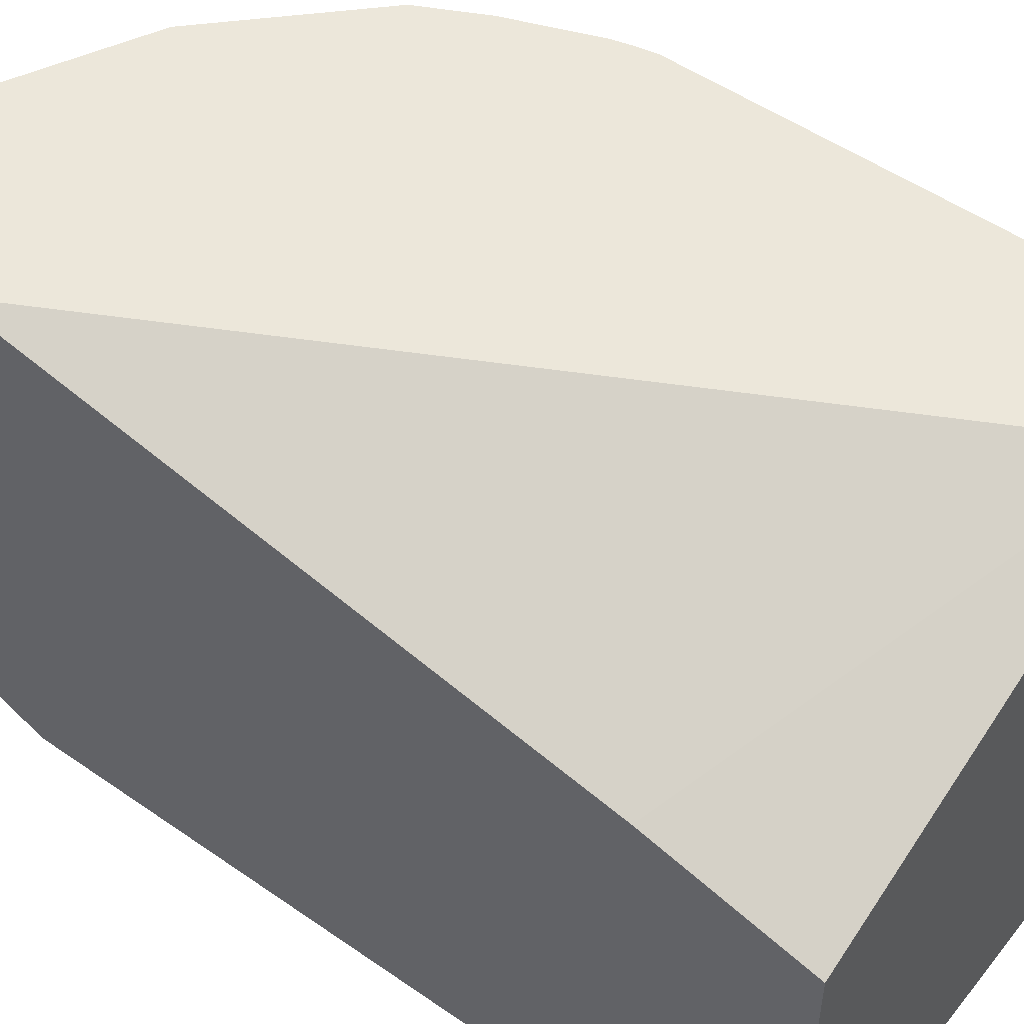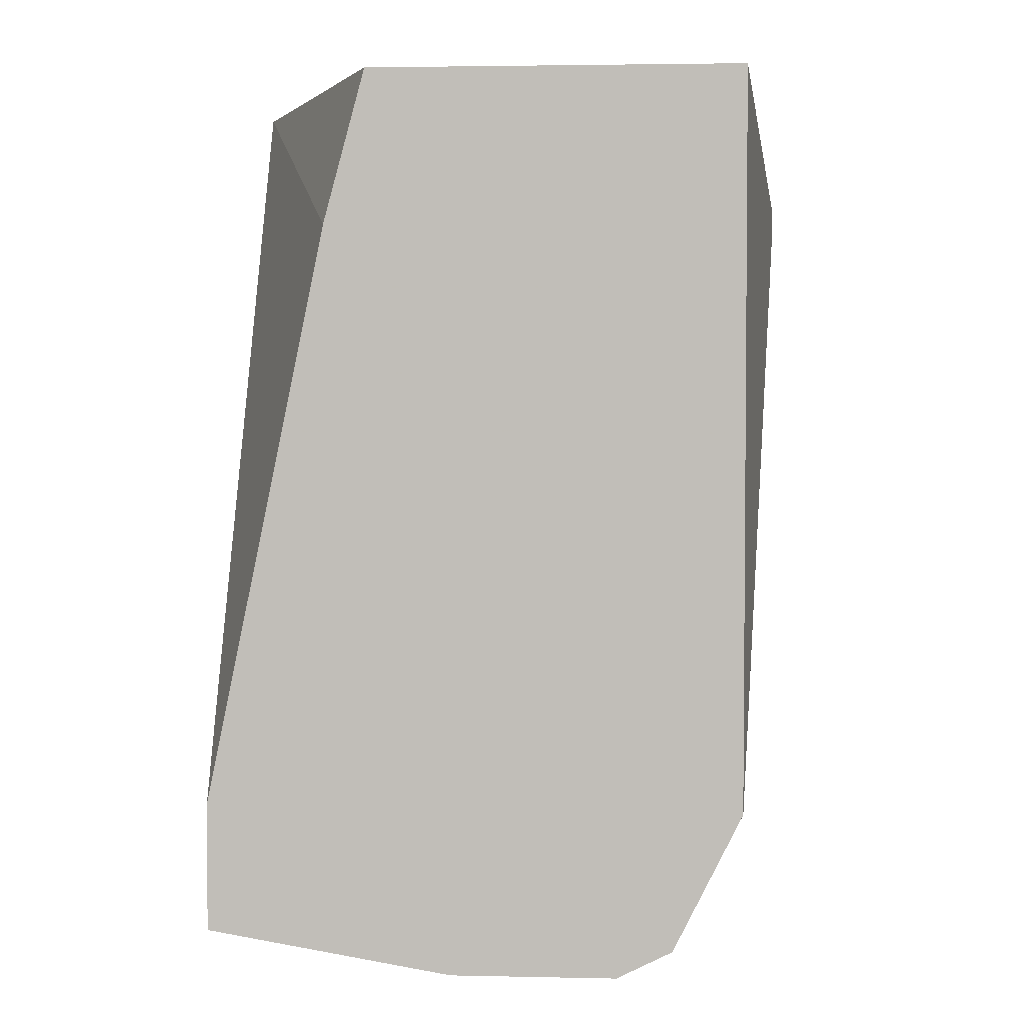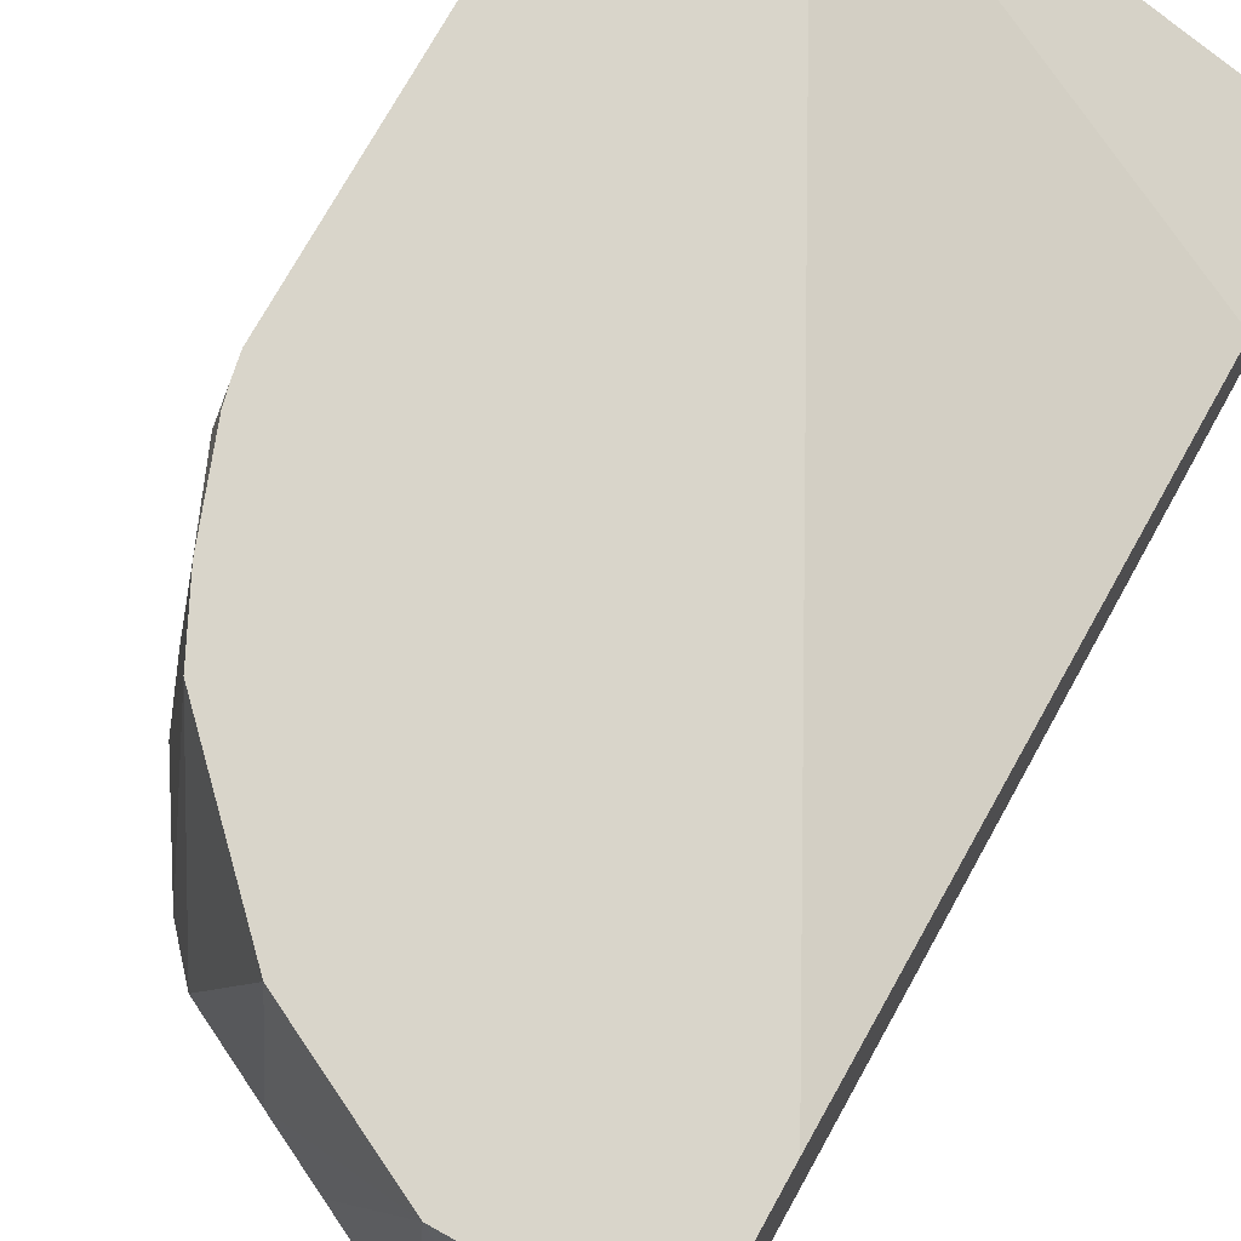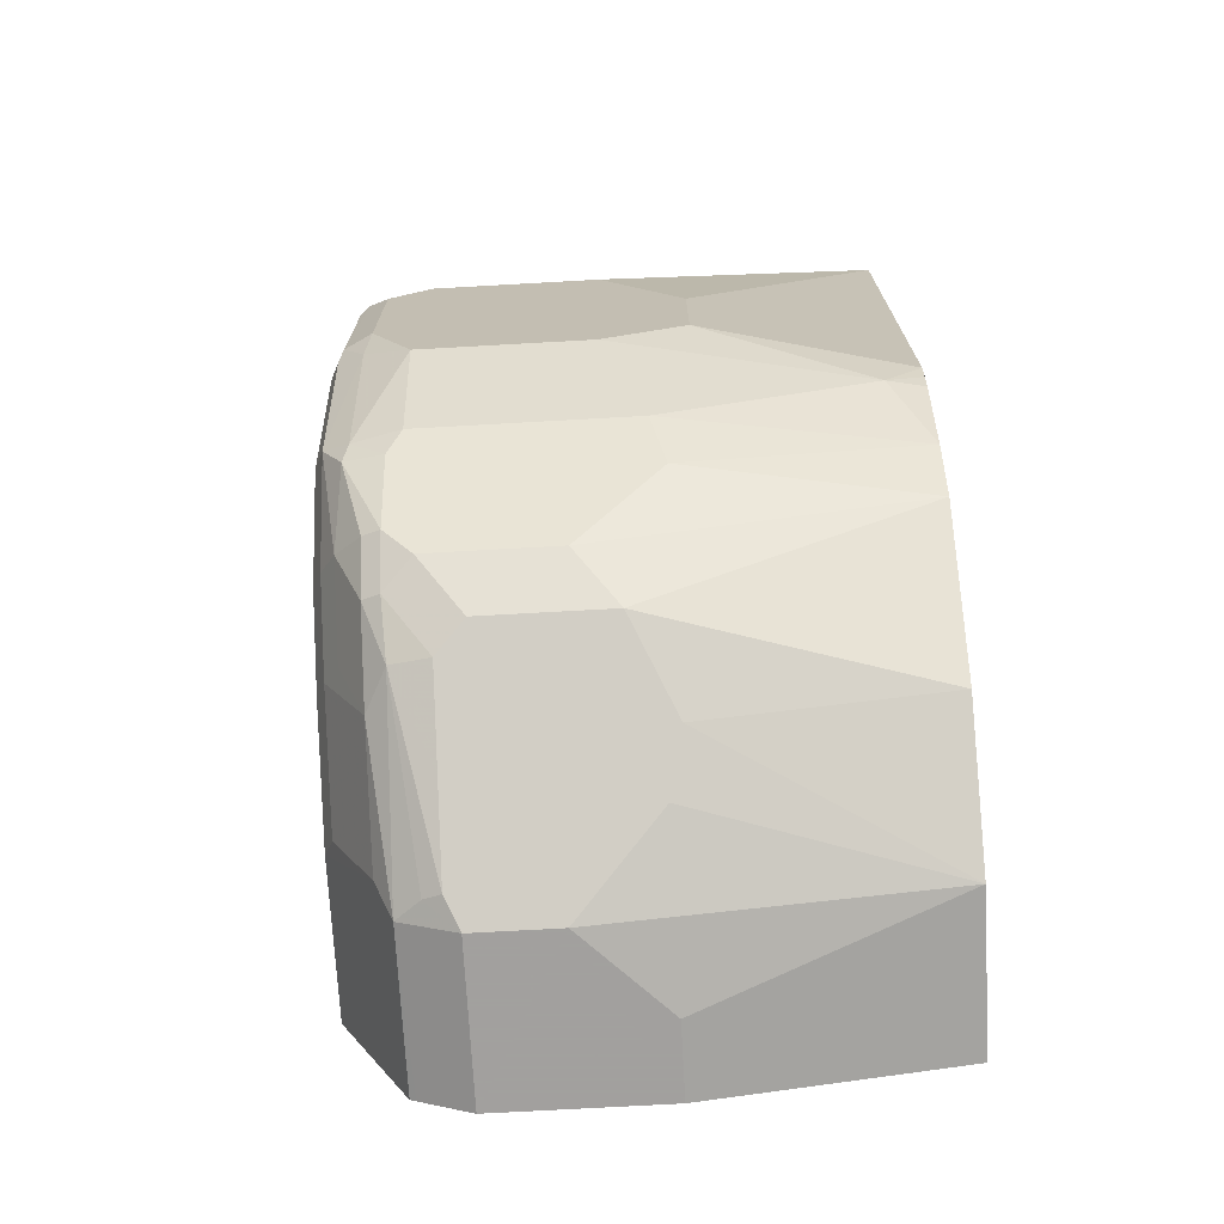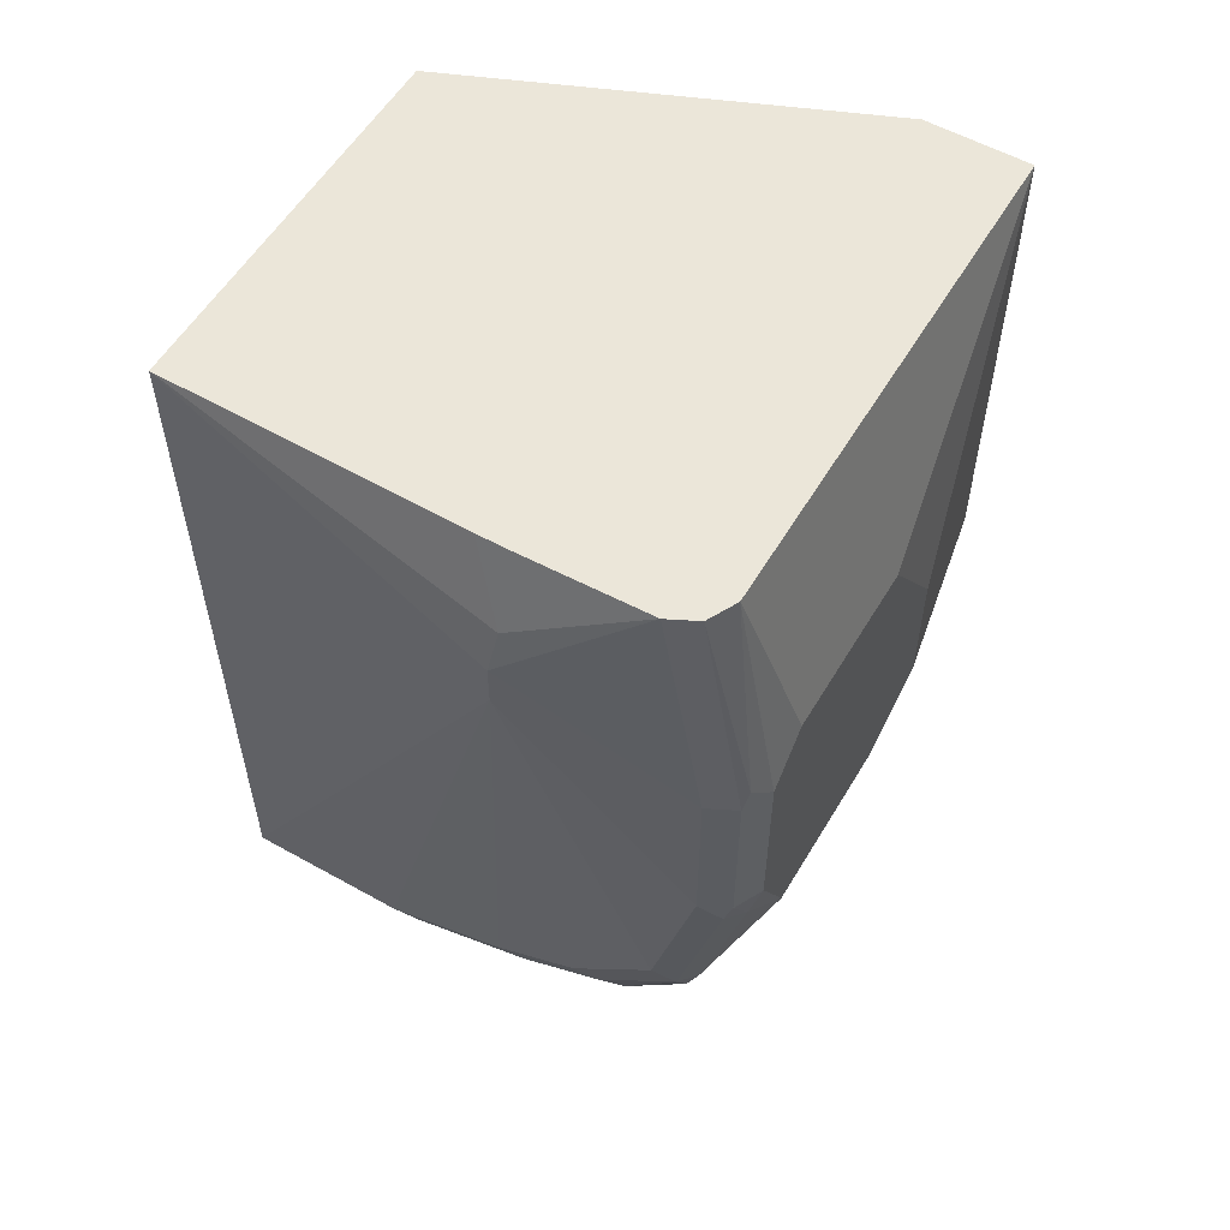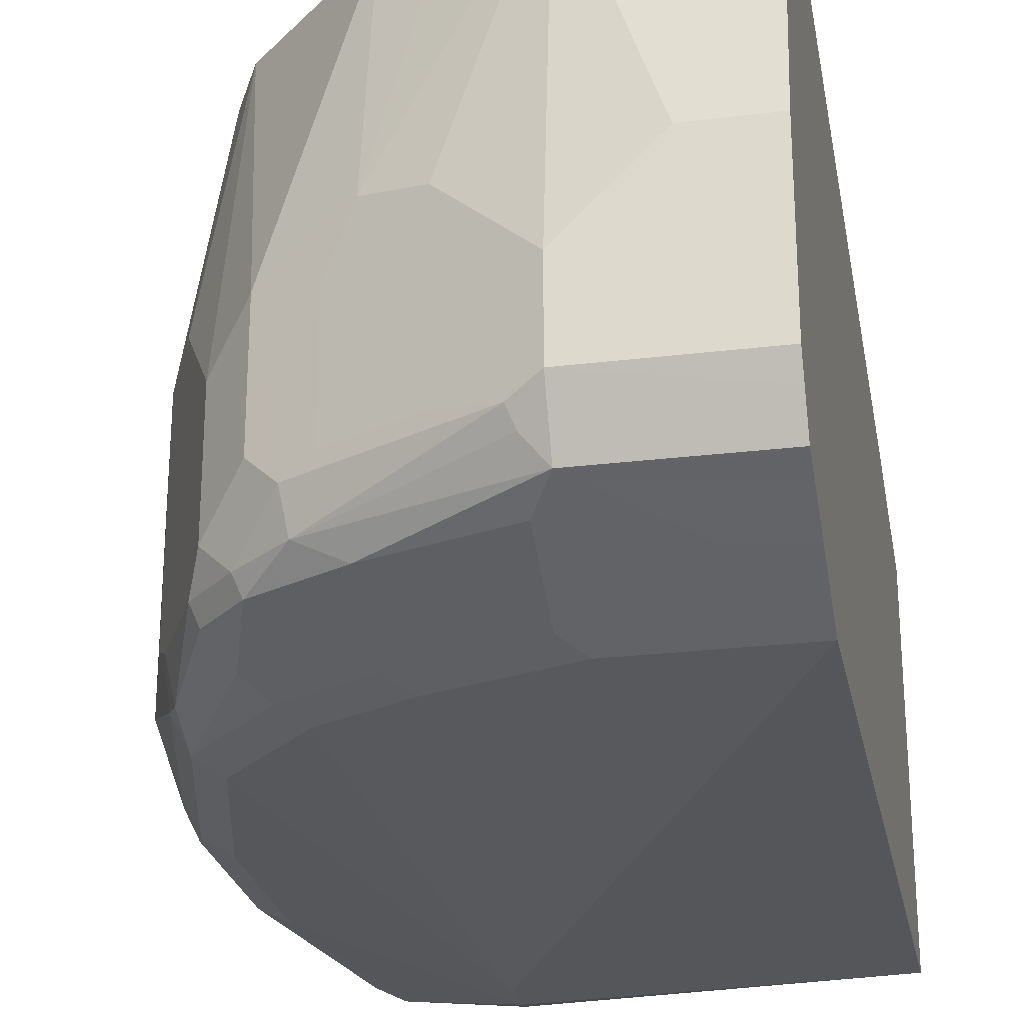
<metadata>
{"format":"obj","ext":"obj","renderer":"f3d","projection":"perspective","resolution":1024,"background":"white","views":[{"elev":51.4,"azim":-52.9,"up":"+Y"},{"elev":3.1,"azim":-86.0,"up":"+Z"},{"elev":74.4,"azim":-150.9,"up":"+Y"},{"elev":-71.9,"azim":93.2,"up":"+Z"},{"elev":56.1,"azim":30.4,"up":"+Z"},{"elev":-25.5,"azim":-168.9,"up":"+Y"}]}
</metadata>
<code>
v 0.1439 -0.04305 -0.9249
v 0.1439 -0.2055 -0.9454
v 0.1028 -0.1645 -0.9454
v 0.0659 -0.04305 -0.9249
v 0.1831 -0.04305 -0.9053
v 0.2124 -0.1576 -0.9112
v 0.185 -0.1645 -0.9249
v 0.1439 -0.2466 -0.9454
v 0.1713 -0.1987 -0.9318
v 0.0659 -0.1645 -0.9454
v 0.0659 -0.04305 -0.8623
v 0.1888 -0.04305 -0.9025
v 0.2261 -0.185 -0.9044
v 0.2036 -0.04305 -0.895
v 0.2124 -0.04305 -0.8906
v 0.2535 -0.1781 -0.8906
v 0.0659 -0.2575 -0.94
v 0.0659 -0.2466 -0.9454
v 0.1713 -0.2398 -0.9318
v 0.1576 -0.2535 -0.9386
v 0.1542 -0.262 -0.9352
v 0.1439 -0.2741 -0.9318
v 0.0659 -0.1028 -0.5755
v 0.2579 -0.04305 -0.5001
v 0.2261 -0.2466 -0.9044
v 0.2329 -0.04305 -0.8701
v 0.274 -0.1987 -0.8701
v 0.2535 -0.2398 -0.8906
v 0.274 -0.04305 -0.829
v 0.0659 -0.2712 -0.9332
v 0.185 -0.2466 -0.9249
v 0.1987 -0.2535 -0.9181
v 0.2364 -0.2723 -0.8941
v 0.0659 -0.2741 -0.9318
v 0.2158 -0.2826 -0.8941
v 0.1542 -0.2826 -0.9146
v 0.1439 -0.3083 -0.8633
v 0.0659 -0.3 -0.8798
v 0.0659 -0.1233 -0.5001
v 0.3083 -0.04305 -0.5001
v 0.2398 -0.2535 -0.8975
v 0.274 -0.2603 -0.8701
v 0.2946 -0.1576 -0.829
v 0.2603 -0.2741 -0.877
v 0.2887 -0.04305 -0.7997
v 0.2569 -0.2826 -0.8735
v 0.2261 -0.2955 -0.8633
v 0.2158 -0.3032 -0.853
v 0.1542 -0.3032 -0.8735
v 0.0659 -0.3083 -0.8633
v 0.2055 -0.3083 -0.8427
v 0.2261 -0.3288 -0.5755
v 0.0659 -0.3083 -0.5001
v 0.3083 -0.2877 -0.5001
v 0.3289 -0.185 -0.5961
v 0.3289 -0.1439 -0.6577
v 0.3083 -0.04305 -0.7399
v 0.2946 -0.2603 -0.829
v 0.2809 -0.2741 -0.8564
v 0.3083 -0.1645 -0.8016
v 0.3015 -0.1713 -0.8153
v 0.3041 -0.04305 -0.7585
v 0.3083 -0.06168 -0.7605
v 0.2775 -0.2826 -0.853
v 0.2672 -0.2955 -0.8427
v 0.2569 -0.3032 -0.8324
v 0.2466 -0.3083 -0.8222
v 0.2877 -0.3083 -0.781
v 0.3083 -0.3083 -0.6989
v 0.2261 -0.3288 -0.555
v 0.2287 -0.3237 -0.5344
v 0.2115 -0.31 -0.5001
v 0.3037 -0.2969 -0.5001
v 0.3237 -0.298 -0.6063
v 0.3289 -0.2877 -0.6166
v 0.3289 -0.2672 -0.5961
v 0.3289 -0.1439 -0.7194
v 0.3064 -0.04305 -0.7495
v 0.3015 -0.2741 -0.8153
v 0.298 -0.2929 -0.8119
v 0.3083 -0.2672 -0.8016
v 0.3289 -0.185 -0.7399
v 0.298 -0.3032 -0.7913
v 0.3186 -0.3032 -0.7091
v 0.322 -0.3014 -0.6989
v 0.3083 -0.3083 -0.6166
v 0.2877 -0.3083 -0.5001
v 0.2252 -0.31 -0.5001
v 0.3015 -0.3014 -0.5001
v 0.322 -0.3014 -0.6166
v 0.3289 -0.2877 -0.6989
v 0.3031 -0.2903 -0.8016
v 0.3289 -0.2672 -0.7399
v 0.3237 -0.2903 -0.7194
v 0.2923 -0.306 -0.5001
f 47 65 66
f 51 67 52
f 48 66 67
f 48 67 51
f 45 63 60
f 50 52 70
f 50 70 53
f 46 64 65
f 52 67 68
f 54 73 74
f 52 69 86
f 52 86 70
f 53 70 71
f 53 71 72
f 54 74 75
f 54 75 76
f 55 75 91
f 45 62 63
f 55 76 75
f 52 68 69
f 44 64 46
f 37 48 51
f 43 79 58
f 35 47 48
f 55 91 93
f 35 48 49
f 35 49 36
f 36 49 37
f 37 50 38
f 37 49 48
f 37 51 52
f 37 52 50
f 44 59 64
f 40 54 76
f 40 55 56
f 40 56 77
f 40 77 57
f 42 58 79
f 42 79 59
f 42 59 44
f 43 45 60
f 43 60 61
f 43 61 79
f 40 76 55
f 55 93 82
f 79 81 92
f 55 77 56
f 71 88 72
f 73 89 74
f 74 90 85
f 74 85 91
f 74 91 75
f 74 89 90
f 79 92 80
f 80 92 83
f 81 93 92
f 83 92 94
f 83 94 84
f 84 94 85
f 85 94 91
f 86 90 95
f 86 95 87
f 89 95 90
f 91 94 93
f 92 93 94
f 35 65 47
f 71 87 88
f 70 87 71
f 70 86 87
f 69 83 84
f 57 63 78
f 57 77 63
f 59 79 80
f 59 80 64
f 60 81 79
f 60 79 61
f 60 63 82
f 60 82 93
f 60 93 81
f 55 82 77
f 62 78 63
f 64 80 65
f 65 80 83
f 65 83 66
f 66 83 67
f 67 83 68
f 68 83 69
f 69 84 85
f 69 85 90
f 69 90 86
f 63 77 82
f 35 46 65
f 47 66 48
f 33 44 46
f 2 19 8
f 4 10 18
f 4 17 30
f 4 30 34
f 4 34 38
f 4 38 50
f 4 50 53
f 4 53 39
f 4 39 23
f 4 23 11
f 5 12 6
f 6 13 25
f 6 25 31
f 6 31 19
f 6 19 9
f 6 9 7
f 6 12 14
f 6 14 15
f 6 15 16
f 2 9 19
f 2 7 9
f 2 10 3
f 2 18 10
f 1 2 3
f 1 3 10
f 1 10 4
f 1 4 11
f 1 11 24
f 1 24 40
f 1 40 57
f 1 57 78
f 1 78 62
f 6 16 13
f 1 62 45
f 1 29 26
f 1 26 15
f 1 15 14
f 1 14 12
f 1 12 5
f 1 5 6
f 1 6 7
f 1 7 2
f 2 8 18
f 1 45 29
f 8 17 18
f 4 18 17
f 8 31 20
f 23 39 24
f 24 39 53
f 24 53 72
f 24 72 88
f 24 88 87
f 24 87 95
f 24 95 89
f 24 89 73
f 24 73 54
f 22 38 34
f 24 54 40
f 25 41 32
f 27 29 43
f 27 43 58
f 27 58 42
f 28 42 44
f 28 44 41
f 8 19 31
f 32 41 33
f 33 41 44
f 25 28 41
f 22 37 38
f 29 45 43
f 22 35 36
f 22 36 37
f 8 20 21
f 8 22 30
f 8 30 17
f 11 23 24
f 13 16 28
f 13 28 25
f 15 26 16
f 16 27 42
f 16 42 28
f 8 21 22
f 16 29 27
f 20 31 25
f 20 25 32
f 20 32 33
f 33 46 35
f 20 33 21
f 21 33 22
f 22 33 35
f 22 34 30
f 16 26 29

</code>
